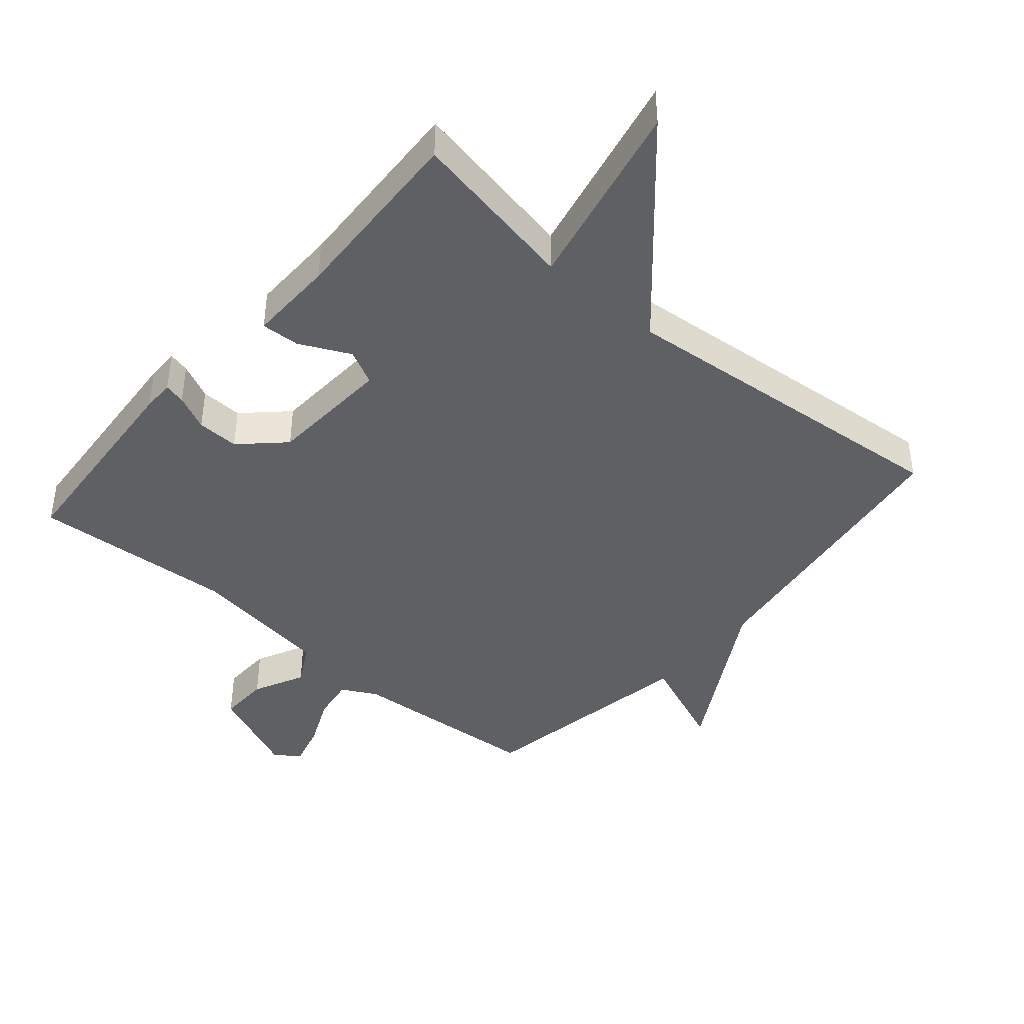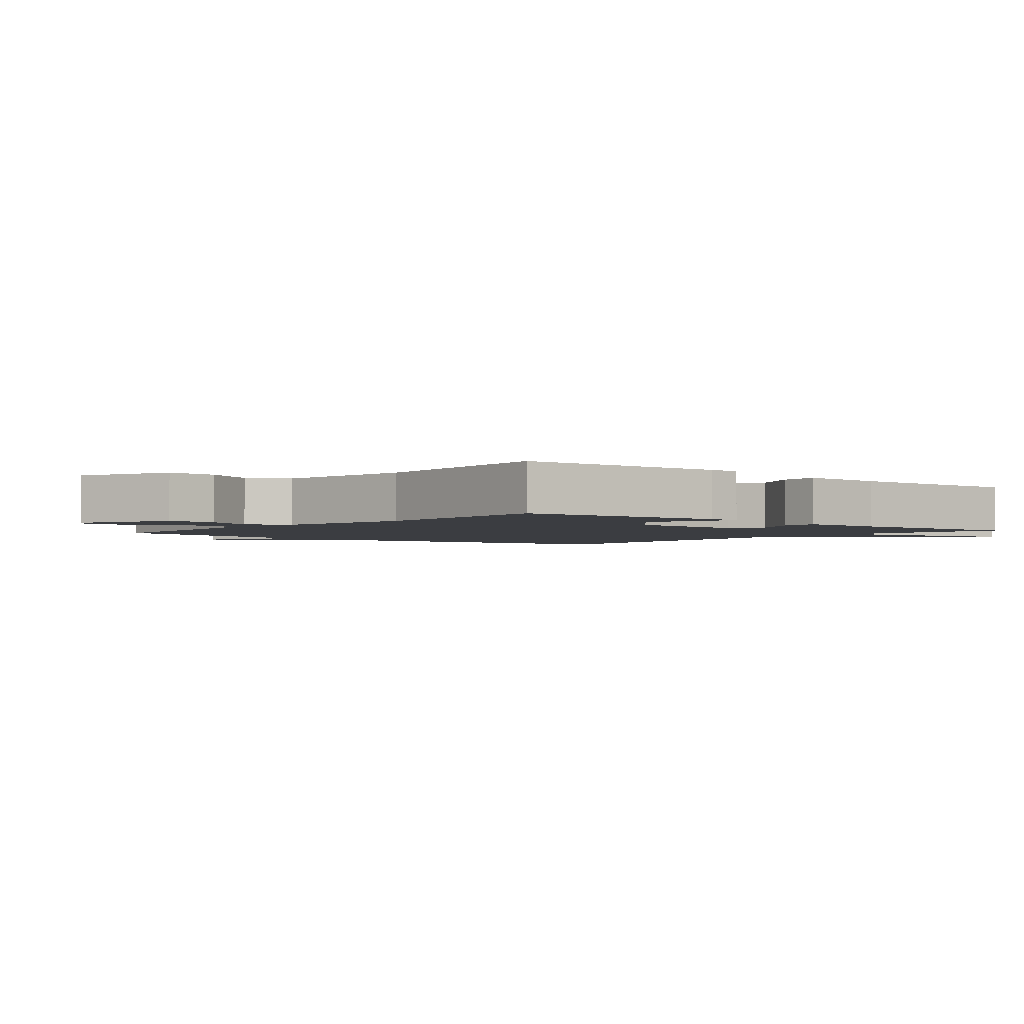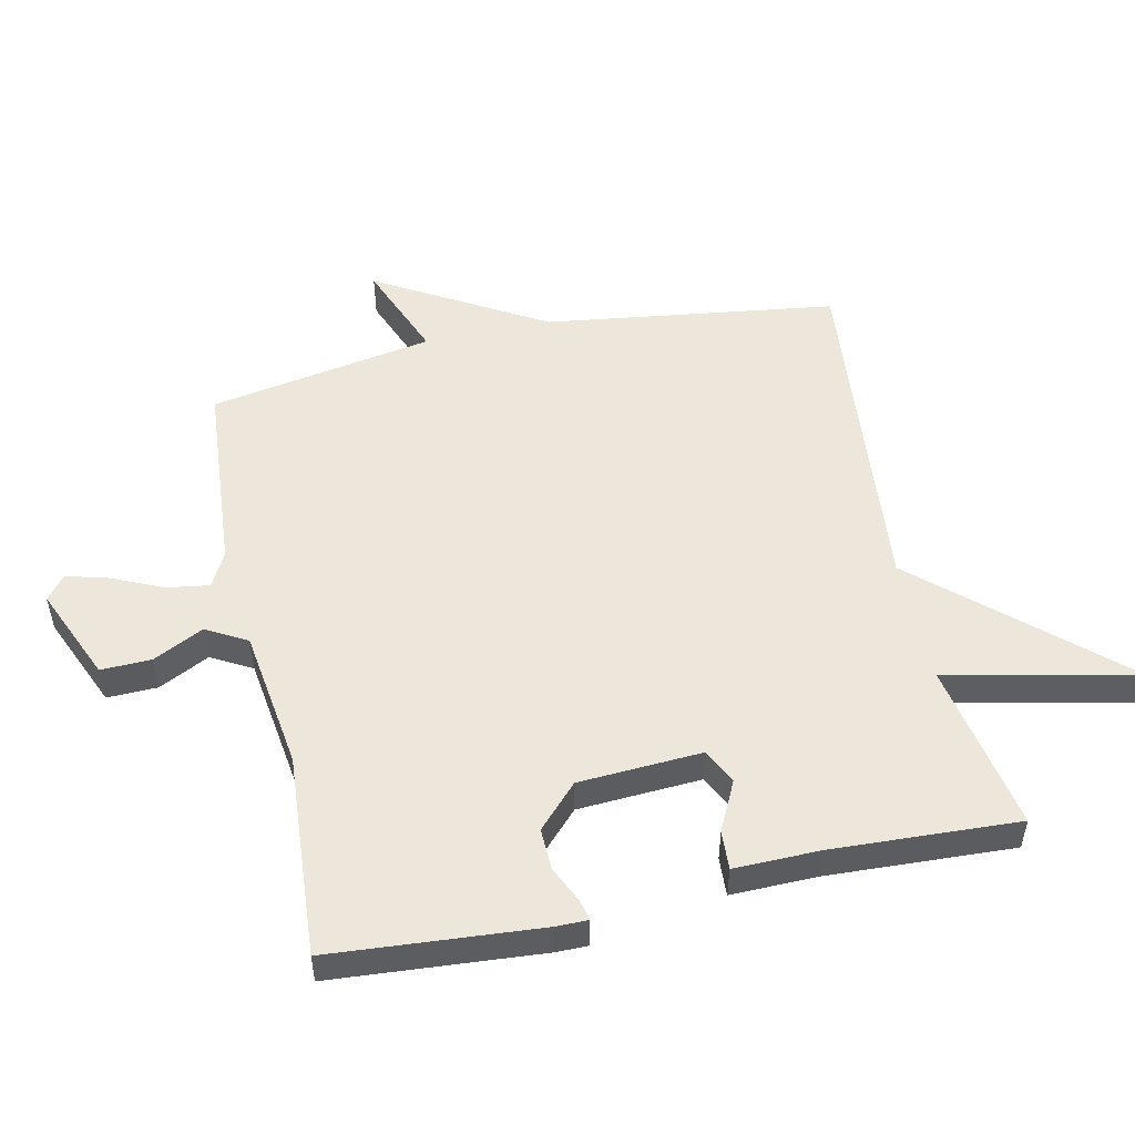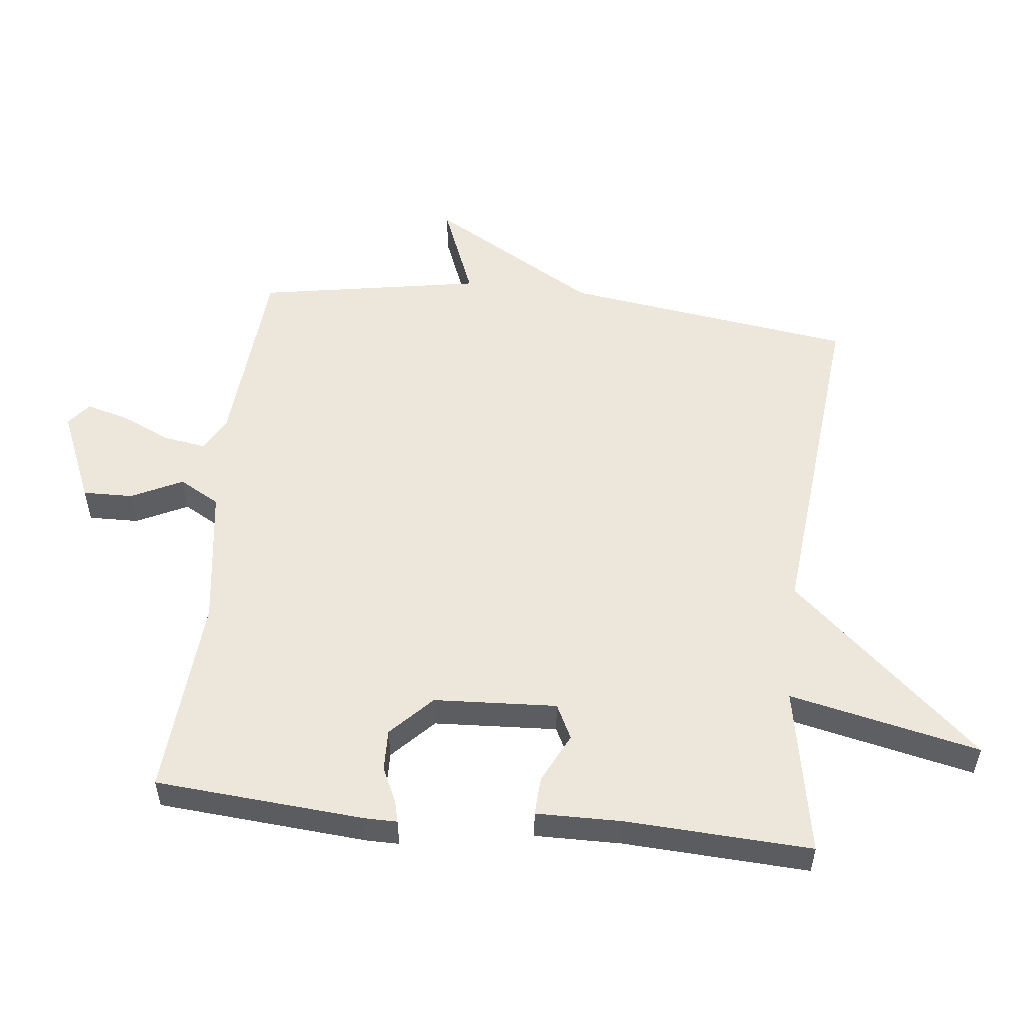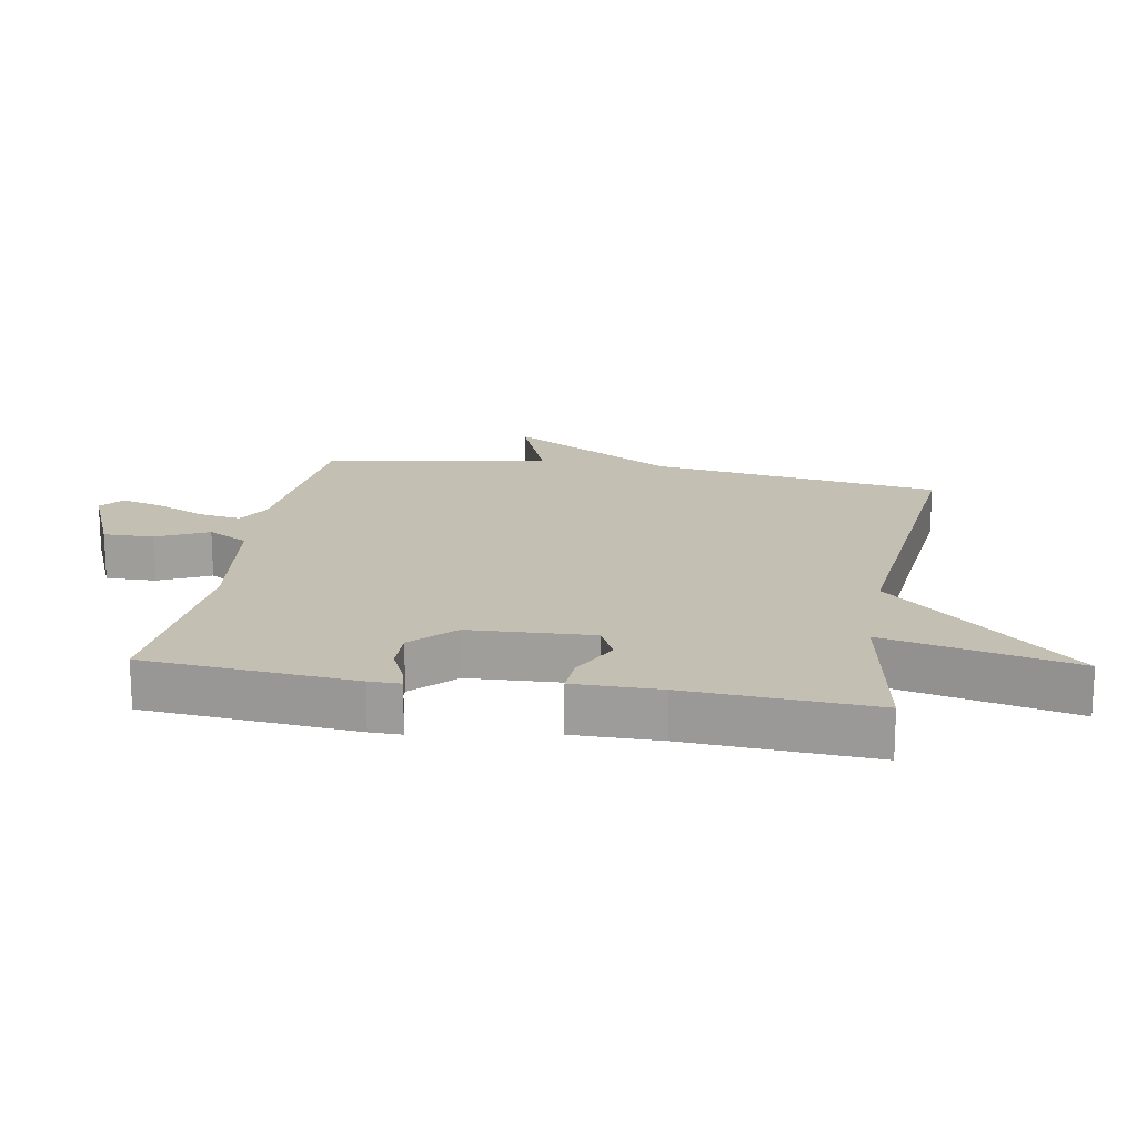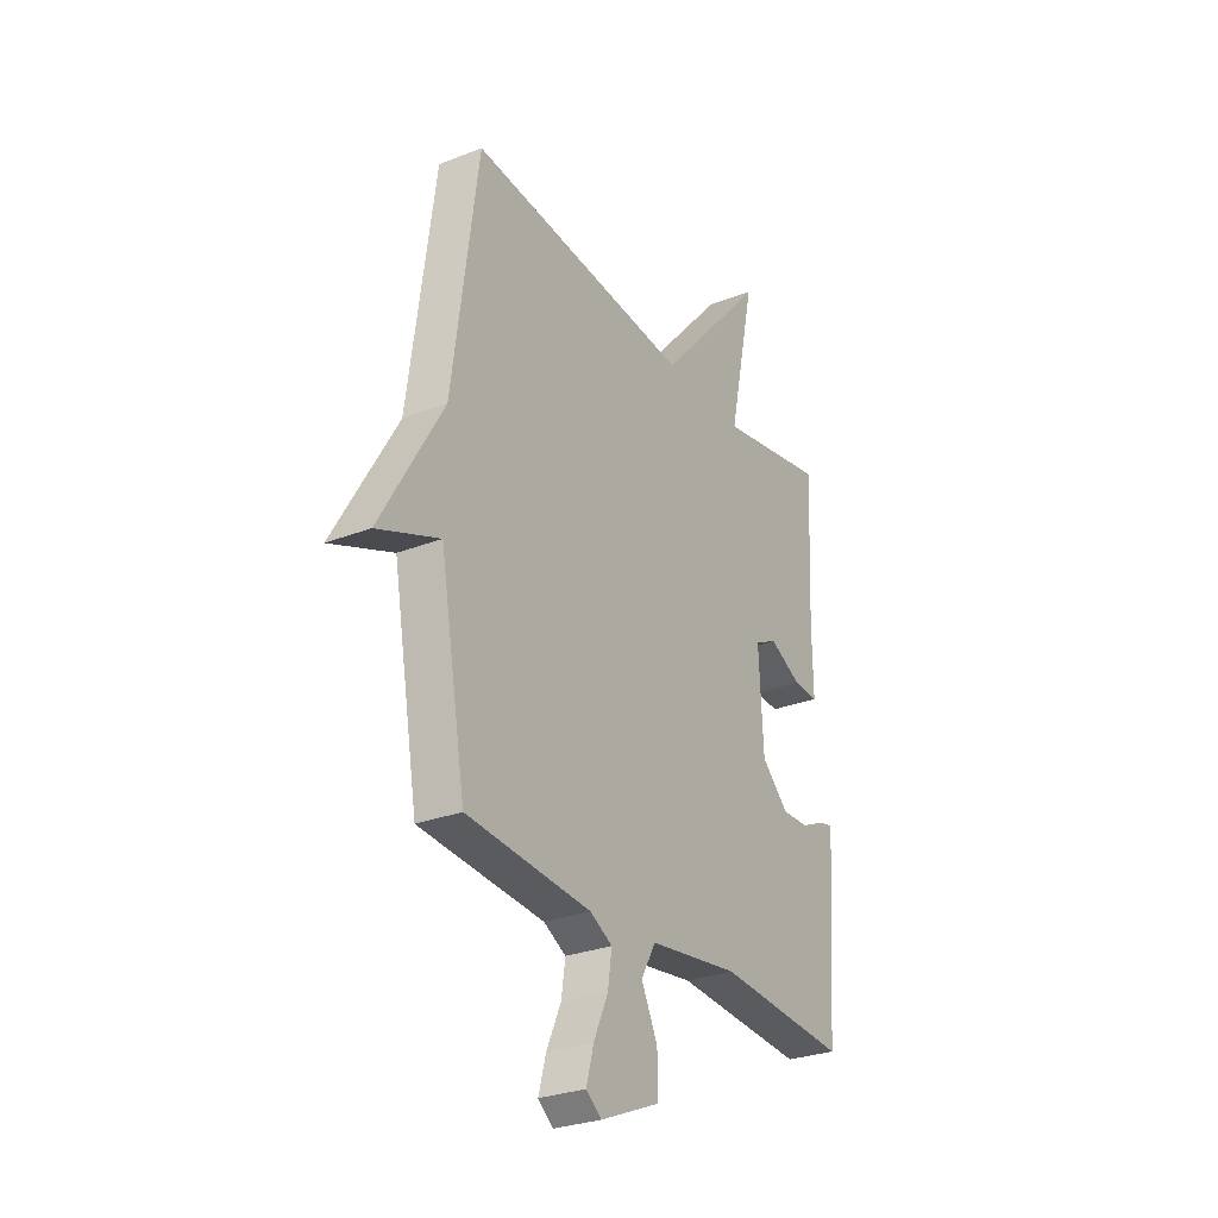
<metadata>
{"format":"obj","ext":"obj","renderer":"f3d","projection":"perspective","resolution":1024,"background":"white","views":[{"elev":-42.4,"azim":-40.7,"up":"+Y"},{"elev":-2.5,"azim":-130.3,"up":"+Y"},{"elev":52.2,"azim":-102.2,"up":"+Y"},{"elev":53.6,"azim":-83.5,"up":"+Y"},{"elev":17.8,"azim":-79.7,"up":"+Y"},{"elev":-28.5,"azim":120.4,"up":"+Z"}]}
</metadata>
<code>
v -0.5 0.07 0.5
v -0.237 0.07 0.45
v -0.301 0.07 0.746
v -0.037 0.07 0.45
v 0.5 0.07 0.5
v 0.562 0.07 0.048
v 0.712 0.07 -0.212
v 0.562 0.07 -0.152
v 0.5 0.07 -0.5
v 0.2 0.07 -0.523
v 0.146 0.07 -0.552
v 0.156 0.07 -0.618
v 0.191 0.07 -0.696
v 0.209 0.07 -0.762
v 0.172 0.07 -0.791
v 0.027 0.07 -0.729
v 0.029 0.07 -0.651
v 0.068 0.07 -0.572
v 0.033 0.07 -0.509
v -0.185 0.07 -0.478
v -0.5 0.07 -0.5
v -0.525 0.07 -0.174
v -0.525 0.07 -0.125
v -0.492 0.07 -0.133
v -0.437 0.07 -0.159
v -0.372 0.07 -0.161
v -0.307 0.07 -0.099
v -0.296 0.07 0.092
v -0.35 0.07 0.119
v -0.428 0.07 0.081
v -0.488 0.07 0.078
v -0.486 0.07 0.212
v -0.5 0 0.5
v -0.237 0 0.45
v -0.301 0 0.746
v -0.037 0 0.45
v 0.5 0 0.5
v 0.562 0 0.048
v 0.712 0 -0.212
v 0.562 0 -0.152
v 0.5 0 -0.5
v 0.2 0 -0.523
v 0.146 0 -0.552
v 0.156 0 -0.618
v 0.191 0 -0.696
v 0.209 0 -0.762
v 0.172 0 -0.791
v 0.027 0 -0.729
v 0.029 0 -0.651
v 0.068 0 -0.572
v 0.033 0 -0.509
v -0.185 0 -0.478
v -0.5 0 -0.5
v -0.525 0 -0.174
v -0.525 0 -0.125
v -0.492 0 -0.133
v -0.437 0 -0.159
v -0.372 0 -0.161
v -0.307 0 -0.099
v -0.296 0 0.092
v -0.35 0 0.119
v -0.428 0 0.081
v -0.488 0 0.078
v -0.486 0 0.212
f 29 30 31 32
f 32 1 2
f 29 32 2
f 28 29 2
f 27 28 2
f 23 24 25
f 22 23 25
f 21 22 25
f 20 21 25
f 19 20 25 26
f 16 17 18
f 15 16 18
f 14 15 18
f 13 14 18
f 12 13 18
f 11 12 18 19
f 19 26 27
f 11 19 27
f 10 11 27
f 6 7 8
f 9 10 27
f 8 9 27
f 6 8 27
f 5 6 27
f 4 5 27
f 4 27 2
f 2 3 4
f 64 63 62 61
f 34 33 64
f 34 64 61
f 34 61 60
f 34 60 59
f 57 56 55
f 57 55 54
f 57 54 53
f 57 53 52
f 58 57 52 51
f 50 49 48
f 50 48 47
f 50 47 46
f 50 46 45
f 50 45 44
f 51 50 44 43
f 59 58 51
f 59 51 43
f 59 43 42
f 40 39 38
f 59 42 41
f 59 41 40
f 59 40 38
f 59 38 37
f 59 37 36
f 34 59 36
f 36 35 34
f 1 33 34 2
f 2 34 35 3
f 3 35 36 4
f 4 36 37 5
f 5 37 38 6
f 6 38 39 7
f 7 39 40 8
f 8 40 41 9
f 9 41 42 10
f 10 42 43 11
f 11 43 44 12
f 12 44 45 13
f 13 45 46 14
f 14 46 47 15
f 15 47 48 16
f 16 48 49 17
f 17 49 50 18
f 18 50 51 19
f 19 51 52 20
f 20 52 53 21
f 21 53 54 22
f 22 54 55 23
f 23 55 56 24
f 24 56 57 25
f 25 57 58 26
f 26 58 59 27
f 27 59 60 28
f 28 60 61 29
f 29 61 62 30
f 30 62 63 31
f 31 63 64 32
f 32 64 33 1

</code>
